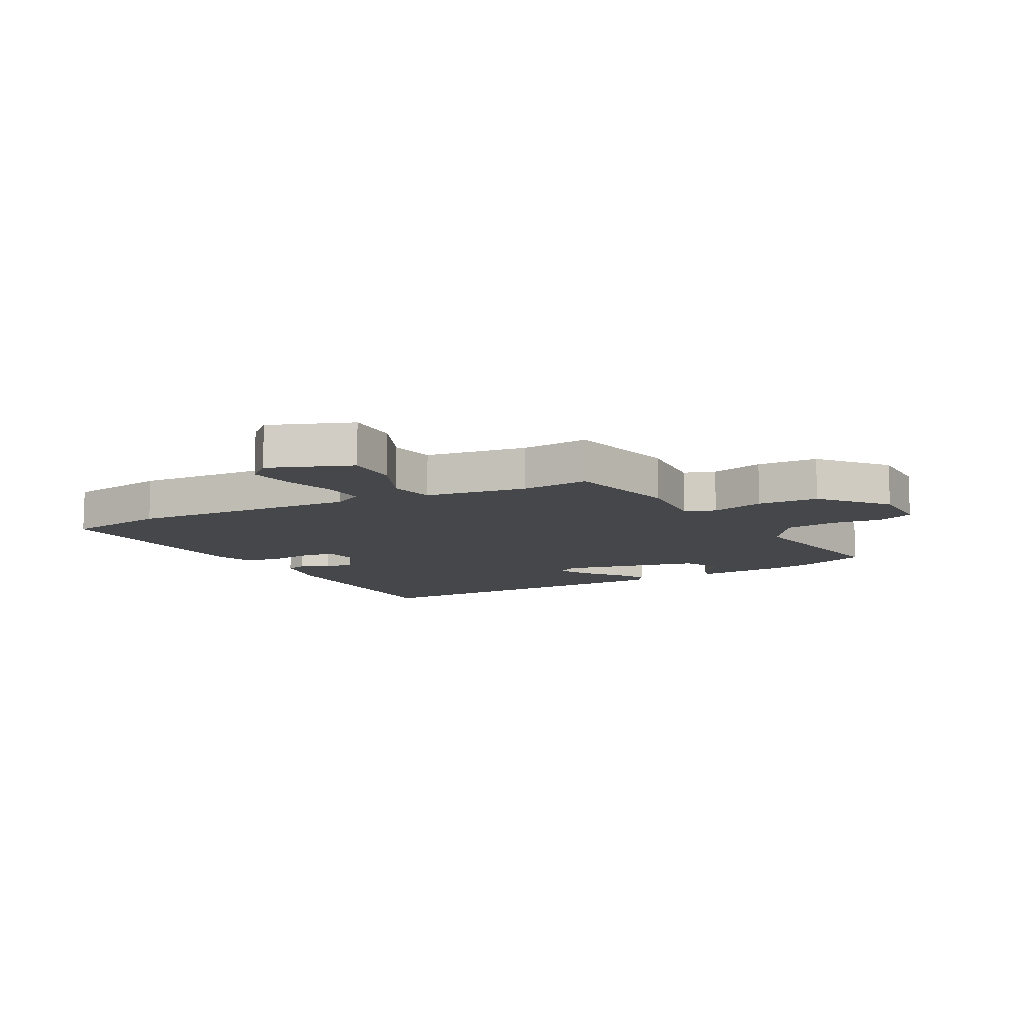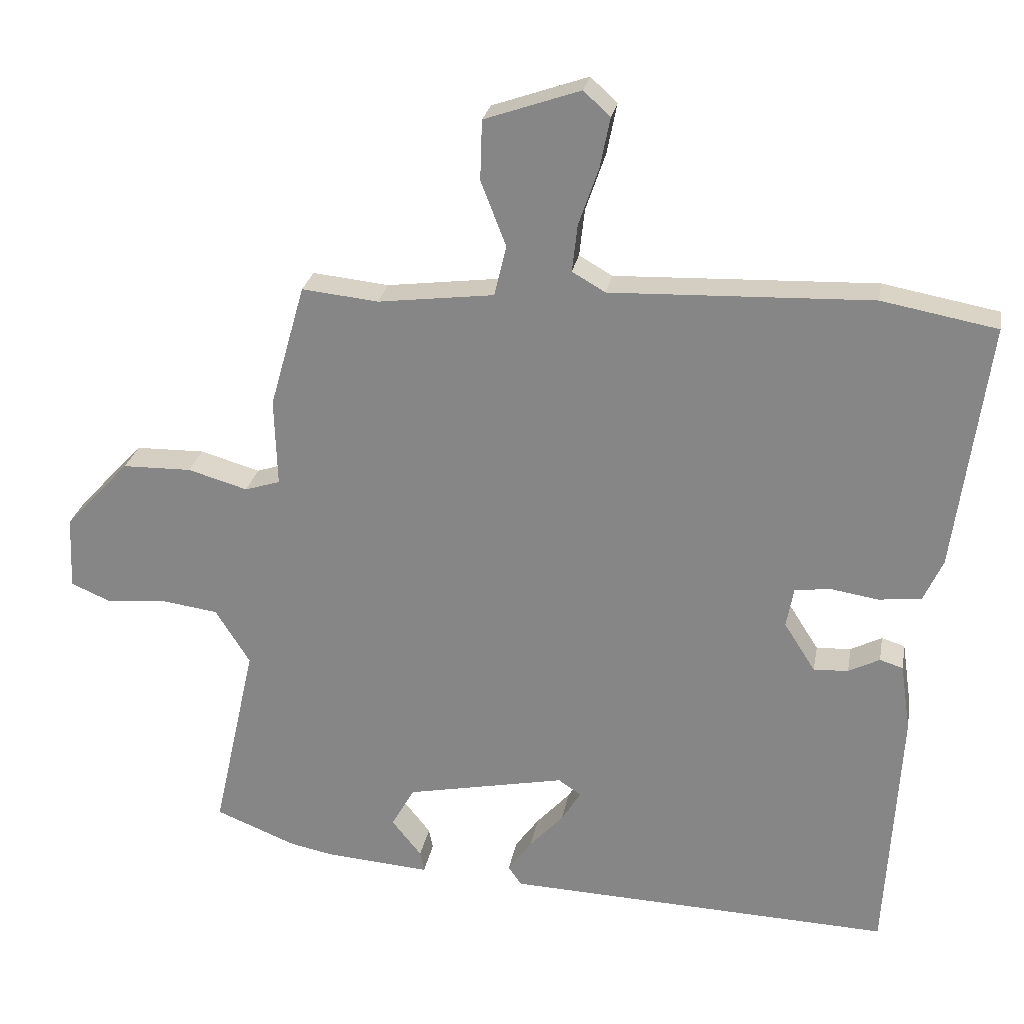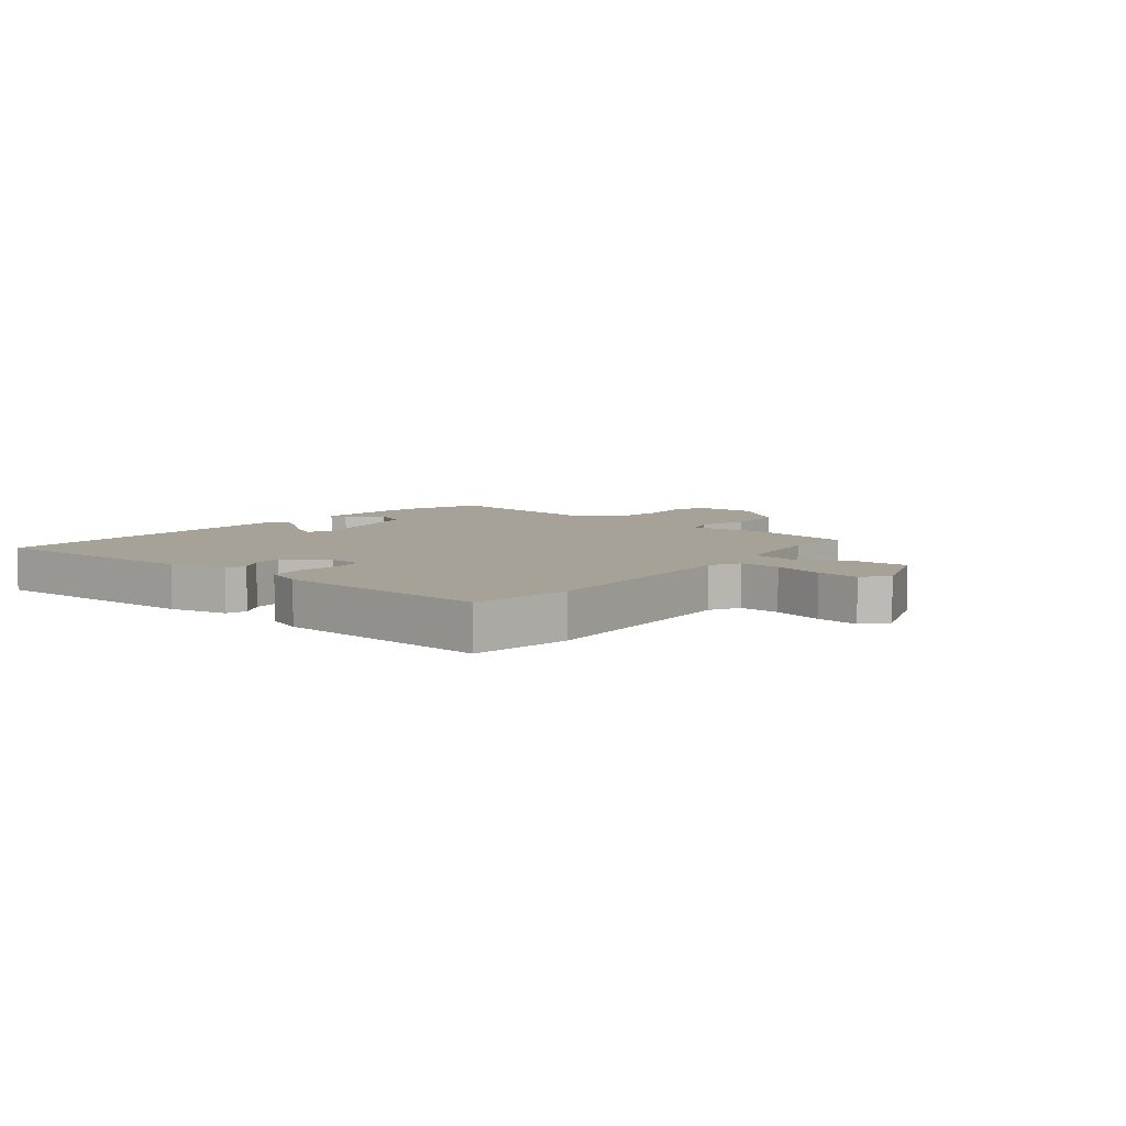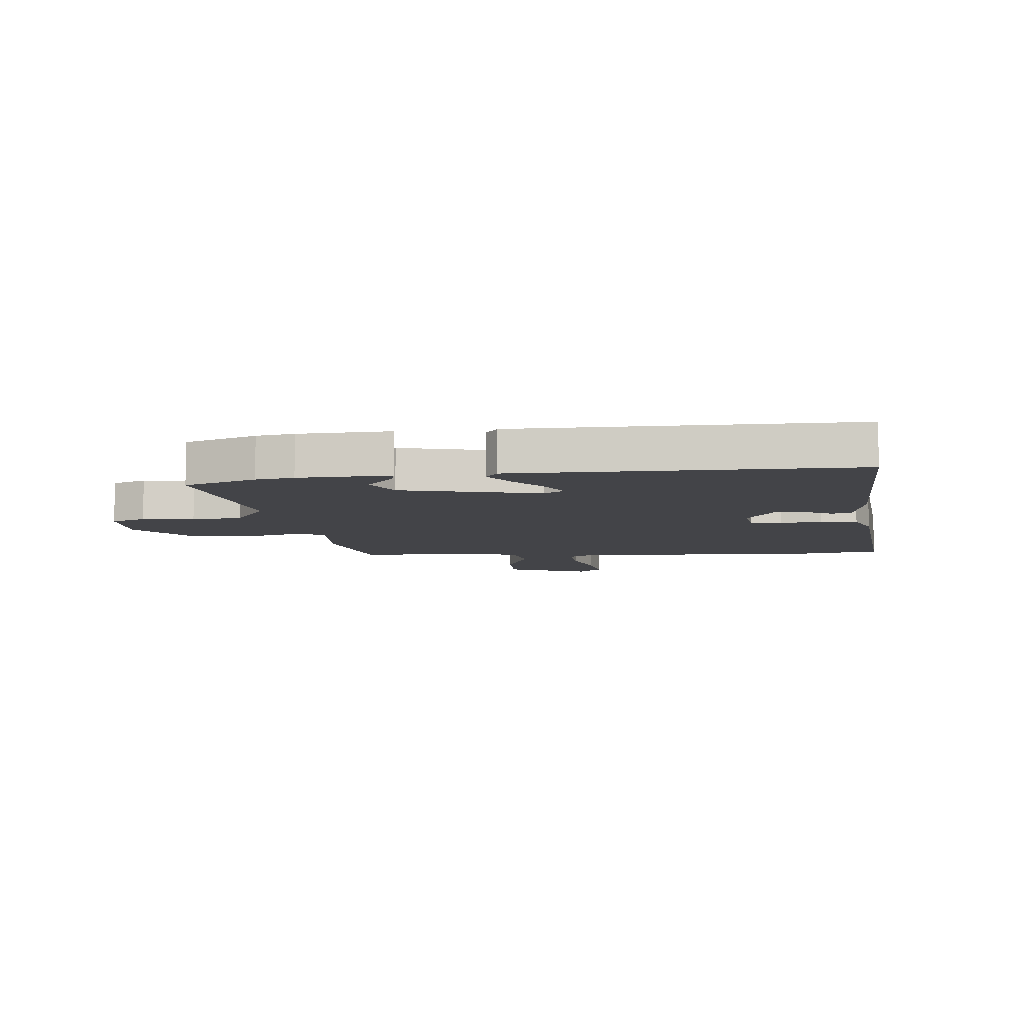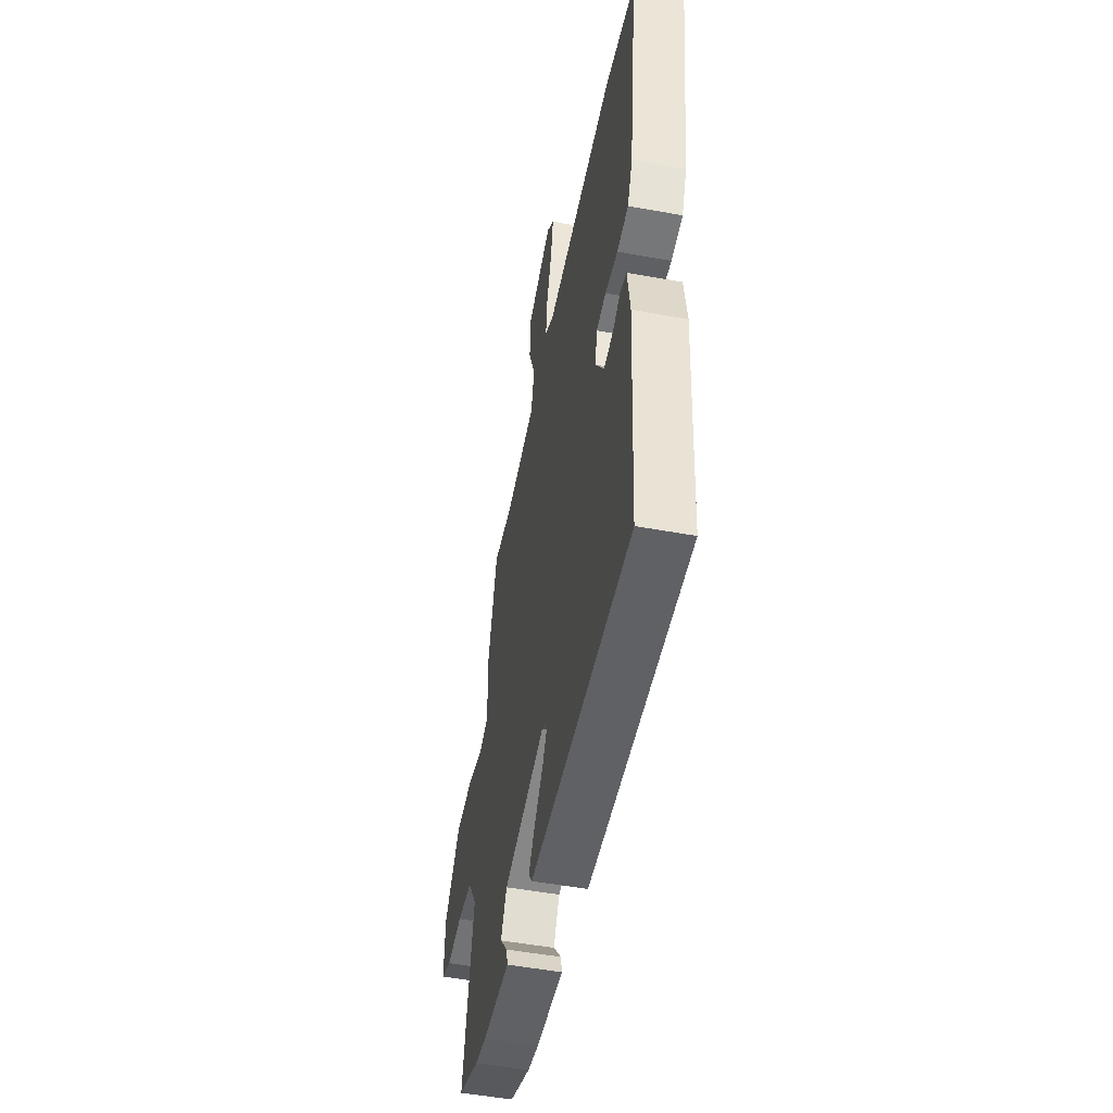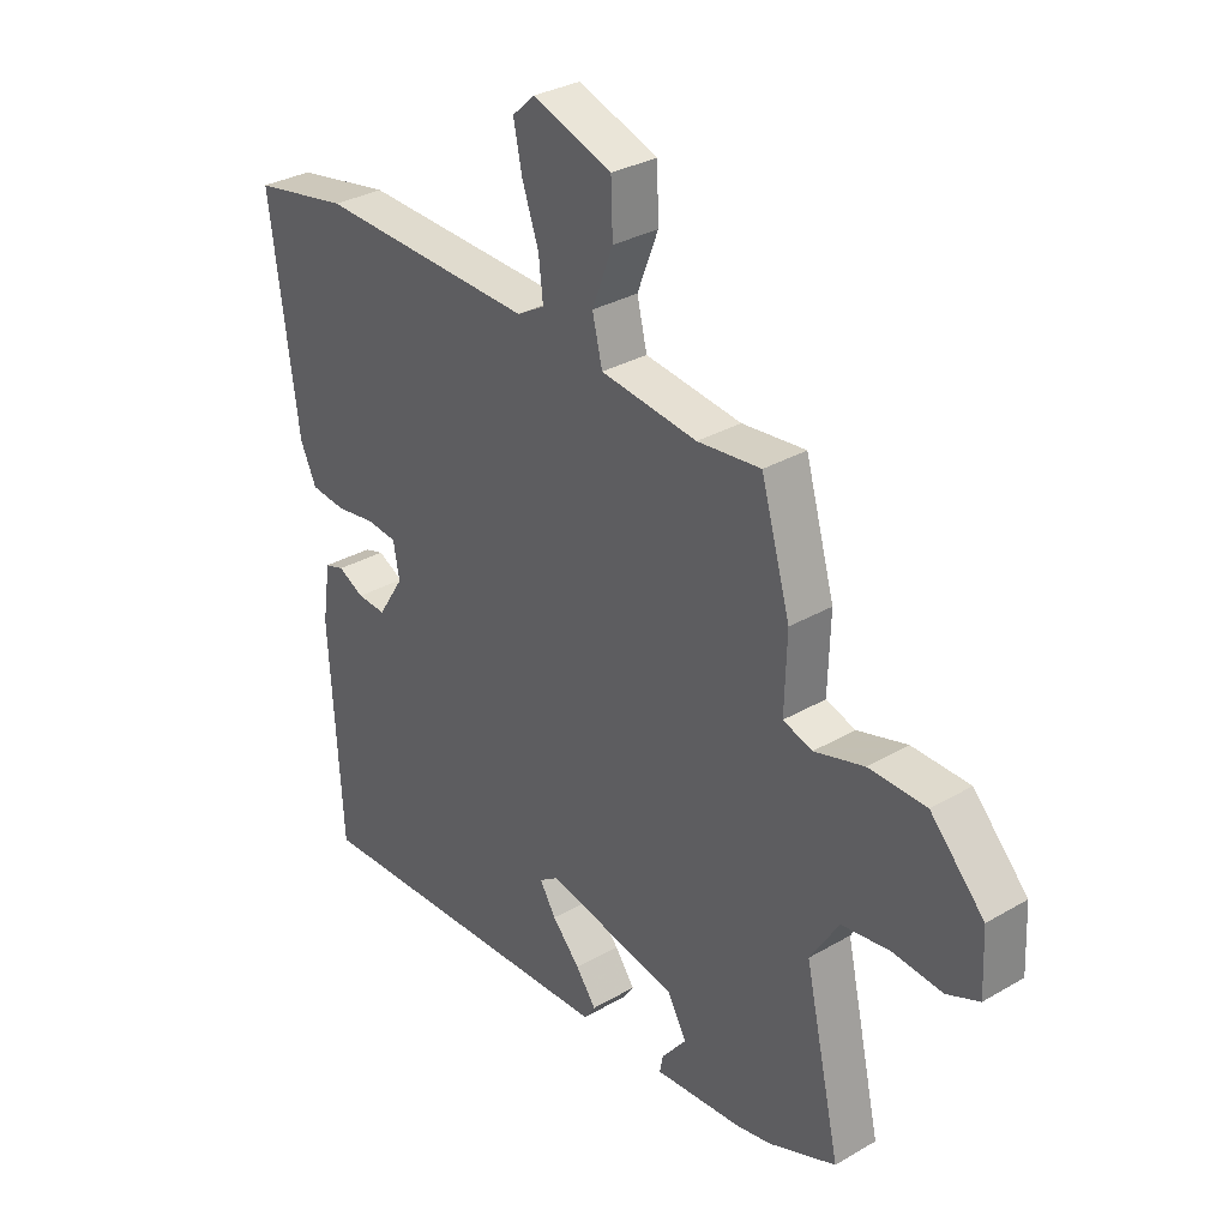
<metadata>
{"format":"obj","ext":"obj","renderer":"f3d","projection":"perspective","resolution":1024,"background":"white","views":[{"elev":-10.7,"azim":26.2,"up":"+Y"},{"elev":25.9,"azim":-169.9,"up":"+Z"},{"elev":6.4,"azim":-54.0,"up":"+Y"},{"elev":-8.2,"azim":-176.2,"up":"+Y"},{"elev":-50.8,"azim":-101.3,"up":"+Z"},{"elev":31.8,"azim":50.6,"up":"+Z"}]}
</metadata>
<code>
v 0.427 0.07 0.476
v 0.48 0.07 0.289
v 0.476 0.07 0.156
v 0.529 0.07 0.139
v 0.619 0.07 0.165
v 0.723 0.07 0.163
v 0.821 0.07 0.058
v 0.826 0.07 -0.053
v 0.767 0.07 -0.078
v 0.677 0.07 -0.07
v 0.59 0.07 -0.082
v 0.538 0.07 -0.165
v 0.603 0.07 -0.459
v 0.481 0.07 -0.508
v 0.416 0.07 -0.521
v 0.258 0.07 -0.533
v 0.264 0.07 -0.502
v 0.309 0.07 -0.446
v 0.274 0.07 -0.384
v 0.034 0.07 -0.335
v 0 0.07 -0.358
v 0.029 0.07 -0.406
v 0.08 0.07 -0.462
v 0.116 0.07 -0.512
v 0.096 0.07 -0.541
v -0.486 0.07 -0.563
v -0.508 0.07 -0.179
v -0.493 0.07 -0.077
v -0.458 0.07 -0.066
v -0.411 0.07 -0.09
v -0.359 0.07 -0.093
v -0.312 0.07 -0.019
v -0.323 0.07 0.042
v -0.378 0.07 0.048
v -0.449 0.07 0.037
v -0.513 0.07 0.044
v -0.542 0.07 0.108
v -0.592 0.07 0.483
v -0.419 0.07 0.515
v -0.027 0.07 0.501
v 0.023 0.07 0.53
v 0.015 0.07 0.601
v -0.015 0.07 0.688
v -0.03 0.07 0.763
v 0.01 0.07 0.8
v 0.154 0.07 0.75
v 0.157 0.07 0.66
v 0.119 0.07 0.562
v 0.137 0.07 0.486
v 0.312 0.07 0.464
v 0.427 0 0.476
v 0.48 0 0.289
v 0.476 0 0.156
v 0.529 0 0.139
v 0.619 0 0.165
v 0.723 0 0.163
v 0.821 0 0.058
v 0.826 0 -0.053
v 0.767 0 -0.078
v 0.677 0 -0.07
v 0.59 0 -0.082
v 0.538 0 -0.165
v 0.603 0 -0.459
v 0.481 0 -0.508
v 0.416 0 -0.521
v 0.258 0 -0.533
v 0.264 0 -0.502
v 0.309 0 -0.446
v 0.274 0 -0.384
v 0.034 0 -0.335
v 0 0 -0.358
v 0.029 0 -0.406
v 0.08 0 -0.462
v 0.116 0 -0.512
v 0.096 0 -0.541
v -0.486 0 -0.563
v -0.508 0 -0.179
v -0.493 0 -0.077
v -0.458 0 -0.066
v -0.411 0 -0.09
v -0.359 0 -0.093
v -0.312 0 -0.019
v -0.323 0 0.042
v -0.378 0 0.048
v -0.449 0 0.037
v -0.513 0 0.044
v -0.542 0 0.108
v -0.592 0 0.483
v -0.419 0 0.515
v -0.027 0 0.501
v 0.023 0 0.53
v 0.015 0 0.601
v -0.015 0 0.688
v -0.03 0 0.763
v 0.01 0 0.8
v 0.154 0 0.75
v 0.157 0 0.66
v 0.119 0 0.562
v 0.137 0 0.486
v 0.312 0 0.464
f 45 46 47 48
f 45 48 49
f 42 43 44 45
f 41 42 45 49
f 40 41 49
f 39 40 49 50
f 37 38 39 50
f 34 35 36 37
f 33 34 37 50
f 27 28 29 30
f 27 30 31
f 26 27 31
f 25 26 31 32
f 22 23 24 25
f 21 22 25 32
f 15 16 17 18
f 15 18 19
f 12 13 14 15
f 12 15 19
f 11 12 19 20
f 7 8 9 10
f 7 10 11
f 4 5 6 7
f 4 7 11 20
f 50 1 2 3
f 32 33 50 3
f 20 21 32
f 3 4 20 32
f 98 97 96 95
f 99 98 95
f 95 94 93 92
f 99 95 92 91
f 99 91 90
f 100 99 90 89
f 100 89 88 87
f 87 86 85 84
f 100 87 84 83
f 80 79 78 77
f 81 80 77
f 81 77 76
f 82 81 76 75
f 75 74 73 72
f 82 75 72 71
f 68 67 66 65
f 69 68 65
f 65 64 63 62
f 69 65 62
f 70 69 62 61
f 60 59 58 57
f 61 60 57
f 57 56 55 54
f 70 61 57 54
f 53 52 51 100
f 53 100 83 82
f 82 71 70
f 82 70 54 53
f 1 51 52 2
f 2 52 53 3
f 3 53 54 4
f 4 54 55 5
f 5 55 56 6
f 6 56 57 7
f 7 57 58 8
f 8 58 59 9
f 9 59 60 10
f 10 60 61 11
f 11 61 62 12
f 12 62 63 13
f 13 63 64 14
f 14 64 65 15
f 15 65 66 16
f 16 66 67 17
f 17 67 68 18
f 18 68 69 19
f 19 69 70 20
f 20 70 71 21
f 21 71 72 22
f 22 72 73 23
f 23 73 74 24
f 24 74 75 25
f 25 75 76 26
f 26 76 77 27
f 27 77 78 28
f 28 78 79 29
f 29 79 80 30
f 30 80 81 31
f 31 81 82 32
f 32 82 83 33
f 33 83 84 34
f 34 84 85 35
f 35 85 86 36
f 36 86 87 37
f 37 87 88 38
f 38 88 89 39
f 39 89 90 40
f 40 90 91 41
f 41 91 92 42
f 42 92 93 43
f 43 93 94 44
f 44 94 95 45
f 45 95 96 46
f 46 96 97 47
f 47 97 98 48
f 48 98 99 49
f 49 99 100 50
f 50 100 51 1

</code>
